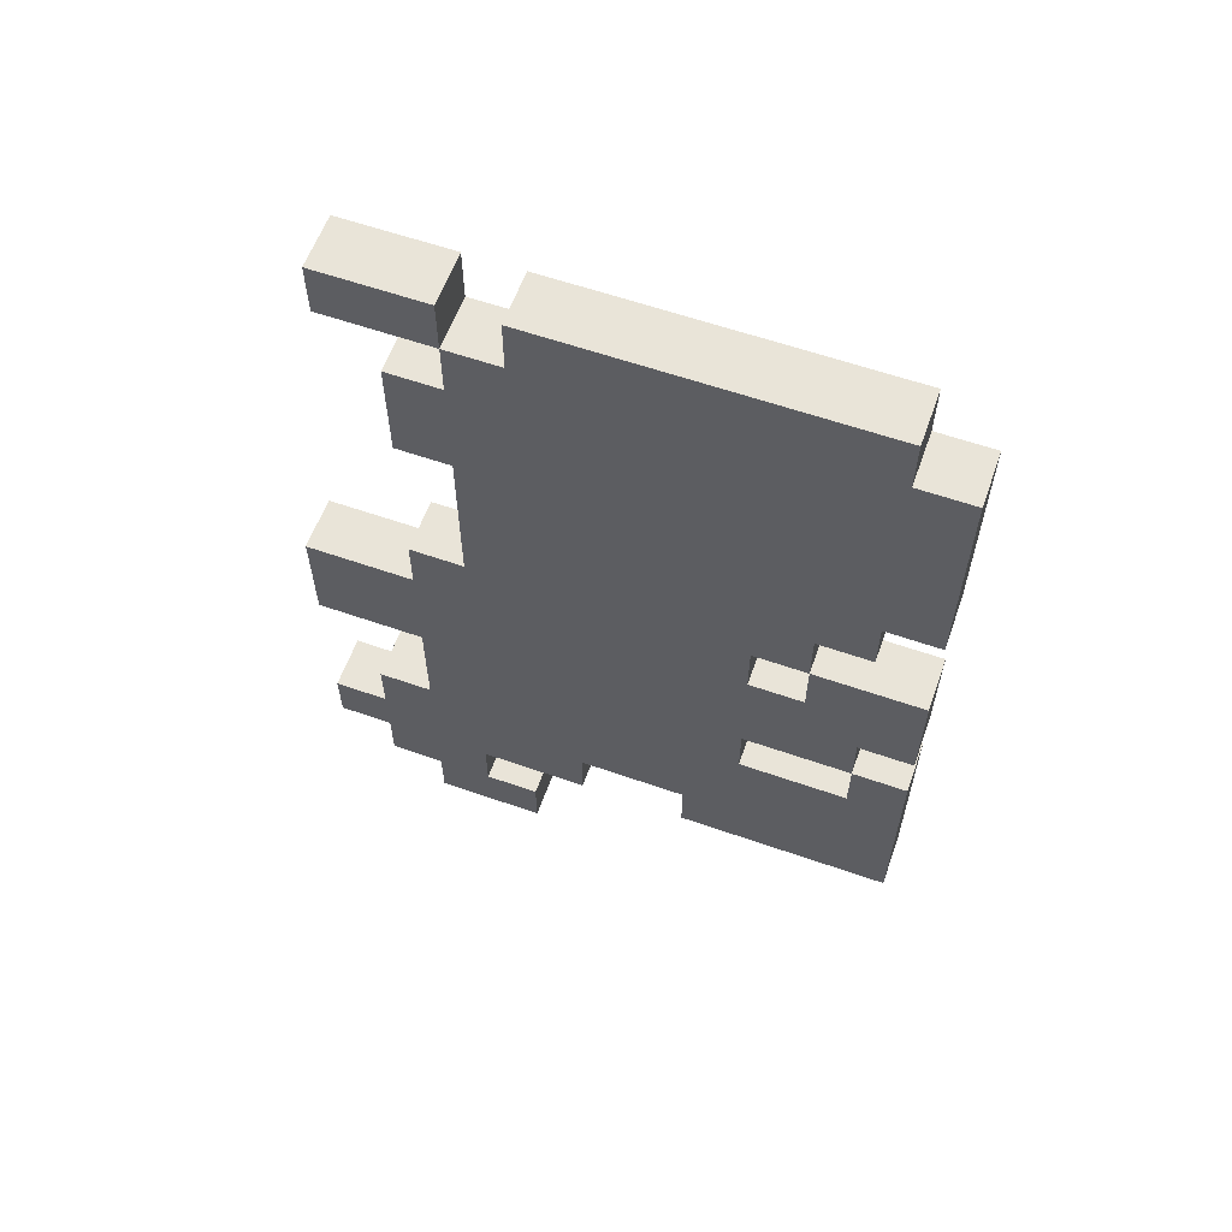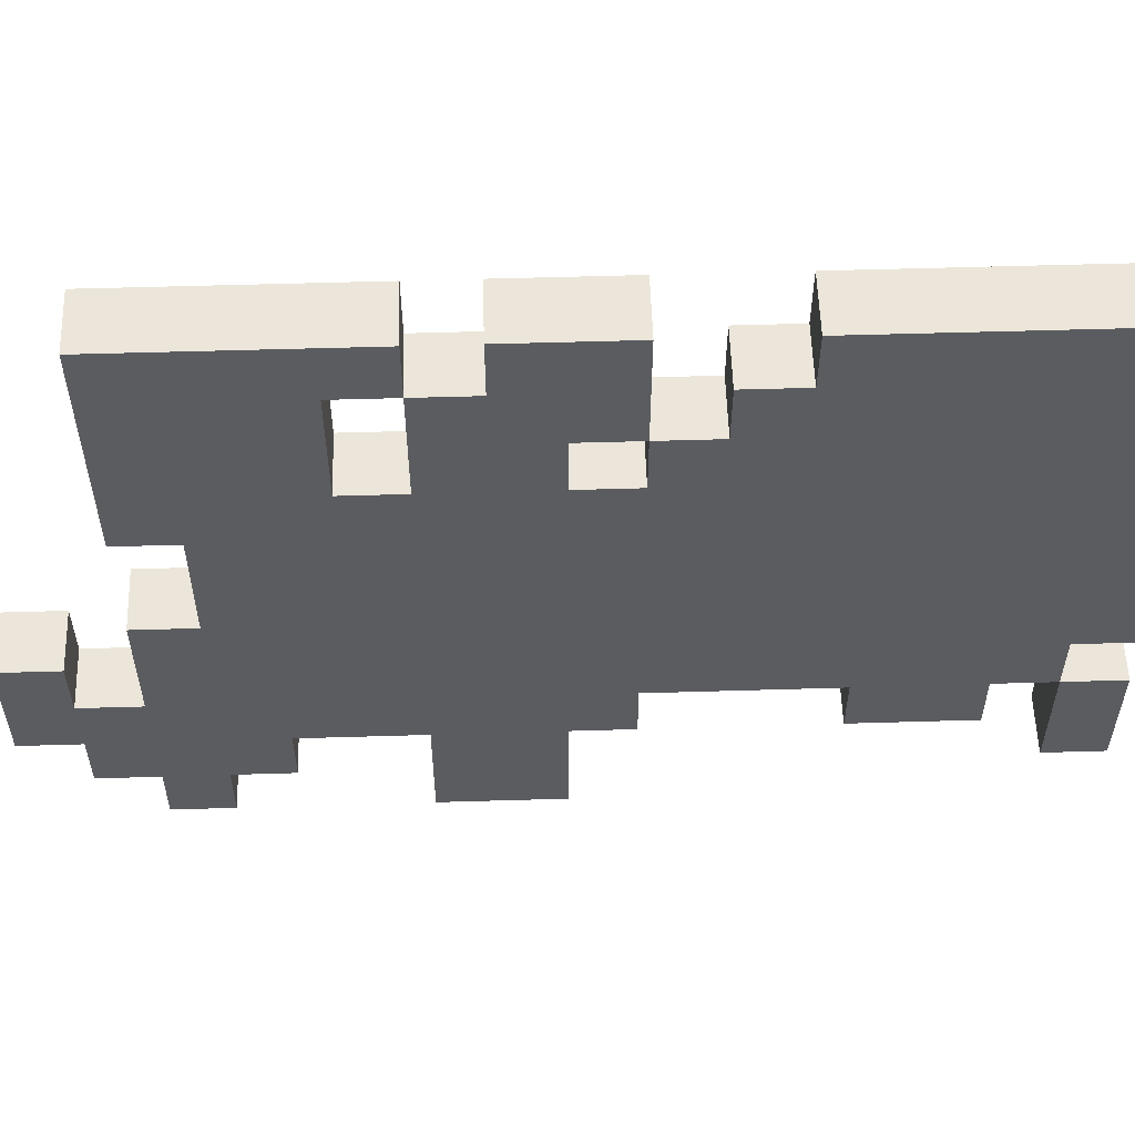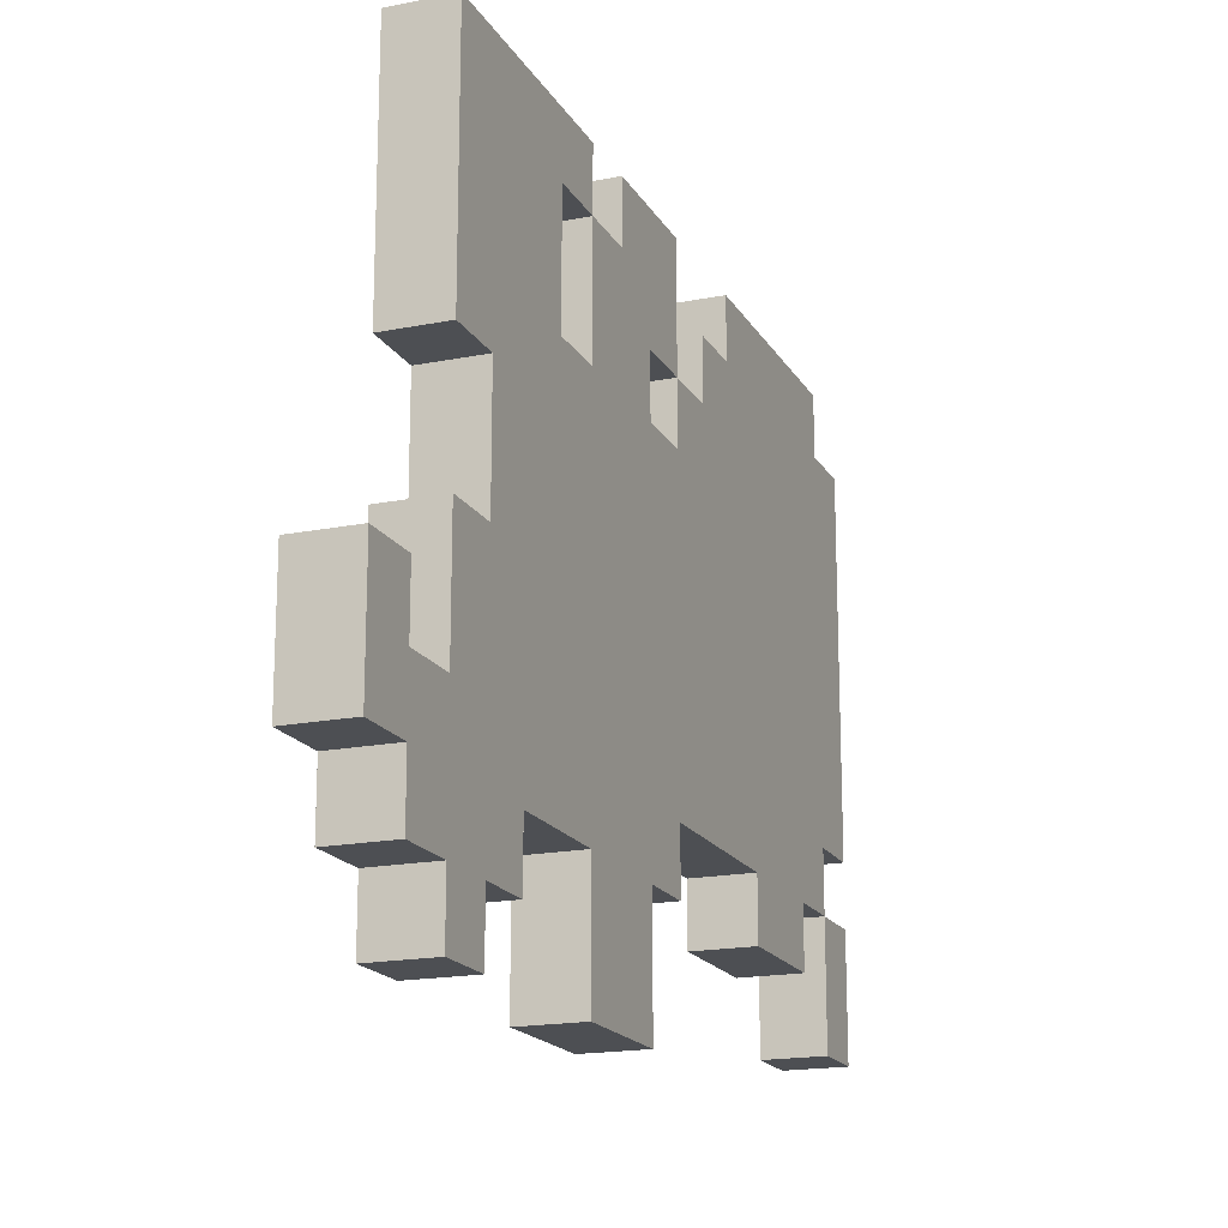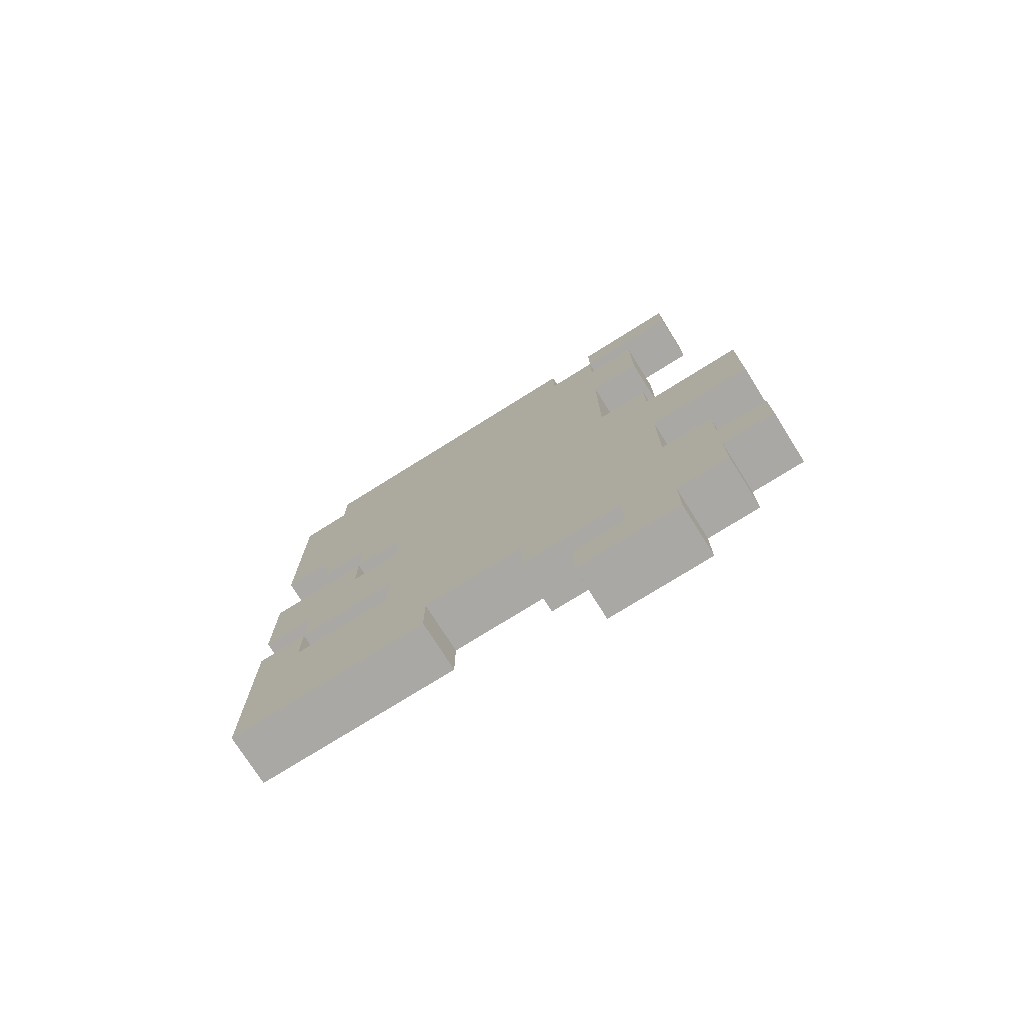
<metadata>
{"format":"obj","ext":"obj","renderer":"f3d","projection":"perspective","resolution":1024,"background":"white","views":[{"elev":60.1,"azim":-70.3,"up":"+Y"},{"elev":56.0,"azim":88.2,"up":"+Z"},{"elev":-17.8,"azim":21.3,"up":"+Z"},{"elev":-74.9,"azim":122.1,"up":"+Y"}]}
</metadata>
<code>
o
v -0.1 0 -0.2
v -0.1 0 -0.4
v -0.1 0.1 -0.2
v -0.1 0.1 -0.3
v -0.1 0.1 -0.4
v -0.1 0.1 -0.5
v -0.1 0.2 0.5
v -0.1 0.2 0.3
v -0.1 0.2 0.2
v -0.1 0.2 0.1
v -0.1 0.2 -0.1
v -0.1 0.2 -0.3
v -0.1 0.2 -0.4
v -0.1 0.2 -0.5
v -0.1 0.2 -0.6
v -0.1 0.3 0.2
v -0.1 0.3 0.1
v -0.1 0.3 -0.1
v -0.1 0.3 -0.4
v -0.1 0.3 -0.5
v -0.1 0.3 -0.6
v -0.1 0.4 0.2
v -0.1 0.4 0.1
v -0.1 0.4 -0.2
v -0.1 0.4 -0.4
v -0.1 0.4 -0.5
v -0.1 0.5 0.4
v -0.1 0.5 0.3
v -0.1 0.5 0.2
v -0.1 0.5 -0.1
v -0.1 0.5 -0.2
v -0.1 0.6 0.5
v -0.1 0.6 0.4
v -0.1 0.6 0.2
v -0.1 0.6 -0.1
v -0.1 0.6 -0.4
v -0.1 0.6 -0.6
v -0.1 0.7 0.5
v -0.1 0.7 0.4
v -0.1 0.7 0.3
v -0.1 0.7 -0.1
v -0.1 0.7 -0.2
v -0.1 0.8 0.3
v -0.1 0.8 0.2
v -0.1 0.8 0.1
v -0.1 0.8 -0.4
v -0.1 0.8 -0.6
v -0.1 0.9 0.5
v -0.1 0.9 0.3
v -0.1 0.9 0.2
v -0.1 0.9 0.1
v -0.1 0.9 -0.2
v -0.1 0.9 -0.3
v -0.1 0.9 -0.4
v -0.1 1 0.4
v -0.1 1 0.3
v -0.1 1 -0.2
v -0.1 1.1 0.5
v -0.1 1.1 0.4
v -0.1 1.1 -0.2
v -0.1 1.1 -0.3
v -0.1 1.2 0.5
v -0.1 1.2 0.4
v -0.1 1.2 0.3
v -0.1 1.2 0.2
v -0.1 1.2 0.1
v -0.1 1.2 0
v -0.1 1.2 -0.3
v -0.1 1.2 -0.4
v -0.1 1.3 0
v -0.1 1.3 -0.1
v -0.1 1.4 0.5
v -0.1 1.4 0.4
v -0.1 1.4 0.3
v -0.1 1.4 0.2
v -0.1 1.4 0.1
v -0.1 1.4 -0.1
v -0.1 1.4 -0.3
v -0.1 1.4 -0.4
v -0.1 1.5 0.5
v -0.1 1.5 0.4
v -0.1 1.5 -0.2
v -0.1 1.5 -0.3
v -0.1 1.5 -0.4
v -0.1 1.5 -0.5
v -0.1 1.6 0.4
v -0.1 1.6 -0.2
v -0.1 1.6 -0.3
v -0.1 1.6 -0.4
v -0.1 1.6 -0.5
v 0 0 -0.2
v 0 0 -0.4
v 0 0.1 -0.2
v 0 0.1 -0.3
v 0 0.1 -0.4
v 0 0.1 -0.5
v 0 0.2 0.5
v 0 0.2 0.3
v 0 0.2 0.2
v 0 0.2 0.1
v 0 0.2 -0.1
v 0 0.2 -0.3
v 0 0.2 -0.4
v 0 0.2 -0.5
v 0 0.2 -0.6
v 0 0.3 0.2
v 0 0.3 0.1
v 0 0.3 -0.1
v 0 0.3 -0.4
v 0 0.3 -0.5
v 0 0.3 -0.6
v 0 0.4 0.2
v 0 0.4 0.1
v 0 0.4 -0.2
v 0 0.4 -0.4
v 0 0.4 -0.5
v 0 0.5 0.4
v 0 0.5 0.3
v 0 0.5 0.2
v 0 0.5 -0.1
v 0 0.5 -0.2
v 0 0.6 0.5
v 0 0.6 0.4
v 0 0.6 0.2
v 0 0.6 -0.1
v 0 0.6 -0.4
v 0 0.6 -0.6
v 0 0.7 0.5
v 0 0.7 0.4
v 0 0.7 0.3
v 0 0.7 -0.1
v 0 0.7 -0.2
v 0 0.8 0.3
v 0 0.8 0.2
v 0 0.8 0.1
v 0 0.8 -0.4
v 0 0.8 -0.6
v 0 0.9 0.5
v 0 0.9 0.3
v 0 0.9 0.2
v 0 0.9 0.1
v 0 0.9 -0.2
v 0 0.9 -0.3
v 0 0.9 -0.4
v 0 1 0.4
v 0 1 0.3
v 0 1 -0.2
v 0 1.1 0.5
v 0 1.1 0.4
v 0 1.1 -0.2
v 0 1.1 -0.3
v 0 1.2 0.5
v 0 1.2 0.4
v 0 1.2 0.3
v 0 1.2 0.2
v 0 1.2 0.1
v 0 1.2 0
v 0 1.2 -0.3
v 0 1.2 -0.4
v 0 1.3 0
v 0 1.3 -0.1
v 0 1.4 0.5
v 0 1.4 0.4
v 0 1.4 0.3
v 0 1.4 0.2
v 0 1.4 0.1
v 0 1.4 -0.1
v 0 1.4 -0.3
v 0 1.4 -0.4
v 0 1.5 0.5
v 0 1.5 0.4
v 0 1.5 -0.2
v 0 1.5 -0.3
v 0 1.5 -0.4
v 0 1.5 -0.5
v 0 1.6 0.4
v 0 1.6 -0.2
v 0 1.6 -0.3
v 0 1.6 -0.4
v 0 1.6 -0.5
v -0.1 0.2 0.5
v -0.1 0.6 0.5
v -0.1 0.7 0.5
v -0.1 0.9 0.5
v -0.1 1.1 0.5
v -0.1 1.2 0.5
v -0.1 1.4 0.5
v -0.1 1.5 0.5
v 0 0.2 0.5
v 0 0.6 0.5
v 0 0.7 0.5
v 0 0.9 0.5
v 0 1.1 0.5
v 0 1.2 0.5
v 0 1.4 0.5
v 0 1.5 0.5
v -0.1 0.6 0.4
v -0.1 0.7 0.4
v -0.1 1 0.4
v -0.1 1.1 0.4
v -0.1 1.5 0.4
v -0.1 1.6 0.4
v 0 0.6 0.4
v 0 0.7 0.4
v 0 1 0.4
v 0 1.1 0.4
v 0 1.5 0.4
v 0 1.6 0.4
v -0.1 0.9 0.3
v -0.1 1 0.3
v 0 0.9 0.3
v 0 1 0.3
v -0.1 0.5 0.2
v -0.1 0.6 0.2
v -0.1 0.8 0.2
v -0.1 0.9 0.2
v 0 0.5 0.2
v 0 0.6 0.2
v 0 0.8 0.2
v 0 0.9 0.2
v -0.1 0.2 -0.1
v -0.1 0.3 -0.1
v 0 0.2 -0.1
v 0 0.3 -0.1
v -0.1 0 -0.2
v -0.1 0.1 -0.2
v 0 0 -0.2
v 0 0.1 -0.2
v -0.1 0.1 -0.3
v -0.1 0.2 -0.3
v -0.1 1.5 -0.3
v -0.1 1.6 -0.3
v 0 0.1 -0.3
v 0 0.2 -0.3
v 0 1.5 -0.3
v 0 1.6 -0.3
v -0.1 0.5 0.4
v -0.1 0.6 0.4
v 0 0.5 0.4
v 0 0.6 0.4
v -0.1 0.8 0.3
v -0.1 0.9 0.3
v 0 0.8 0.3
v 0 0.9 0.3
v -0.1 0.2 0.1
v -0.1 0.3 0.1
v 0 0.2 0.1
v 0 0.3 0.1
v -0.1 1.5 -0.2
v -0.1 1.6 -0.2
v 0 1.5 -0.2
v 0 1.6 -0.2
v -0.1 0.9 -0.3
v -0.1 1.1 -0.3
v -0.1 1.2 -0.3
v -0.1 1.4 -0.3
v -0.1 1.5 -0.3
v 0 0.9 -0.3
v 0 1.1 -0.3
v 0 1.2 -0.3
v 0 1.4 -0.3
v 0 1.5 -0.3
v -0.1 0 -0.4
v -0.1 0.1 -0.4
v -0.1 0.4 -0.4
v -0.1 0.6 -0.4
v -0.1 0.8 -0.4
v -0.1 0.9 -0.4
v -0.1 1.2 -0.4
v -0.1 1.4 -0.4
v 0 0 -0.4
v 0 0.1 -0.4
v 0 0.4 -0.4
v 0 0.6 -0.4
v 0 0.8 -0.4
v 0 0.9 -0.4
v 0 1.2 -0.4
v 0 1.4 -0.4
v -0.1 0.1 -0.5
v -0.1 0.2 -0.5
v -0.1 0.3 -0.5
v -0.1 0.4 -0.5
v -0.1 1.5 -0.5
v -0.1 1.6 -0.5
v 0 0.1 -0.5
v 0 0.2 -0.5
v 0 0.3 -0.5
v 0 0.4 -0.5
v 0 1.5 -0.5
v 0 1.6 -0.5
v -0.1 0.2 -0.6
v -0.1 0.3 -0.6
v -0.1 0.6 -0.6
v -0.1 0.8 -0.6
v 0 0.2 -0.6
v 0 0.3 -0.6
v 0 0.6 -0.6
v 0 0.8 -0.6
v -0.1 0 -0.2
v 0 0 -0.2
v -0.1 0 -0.4
v 0 0 -0.4
v -0.1 0.1 -0.4
v 0 0.1 -0.4
v -0.1 0.1 -0.5
v 0 0.1 -0.5
v -0.1 0.2 0.5
v 0 0.2 0.5
v -0.1 0.2 0.3
v 0 0.2 0.3
v -0.1 0.2 0.2
v 0 0.2 0.2
v -0.1 0.2 0.1
v 0 0.2 0.1
v -0.1 0.2 -0.1
v 0 0.2 -0.1
v -0.1 0.2 -0.3
v 0 0.2 -0.3
v -0.1 0.2 -0.5
v 0 0.2 -0.5
v -0.1 0.2 -0.6
v 0 0.2 -0.6
v -0.1 0.3 0.1
v 0 0.3 0.1
v -0.1 0.3 -0.1
v 0 0.3 -0.1
v -0.1 0.6 0.4
v 0 0.6 0.4
v -0.1 0.6 0.2
v 0 0.6 0.2
v -0.1 0.6 -0.4
v 0 0.6 -0.4
v -0.1 0.6 -0.6
v 0 0.6 -0.6
v -0.1 0.7 0.5
v 0 0.7 0.5
v -0.1 0.7 0.4
v 0 0.7 0.4
v -0.1 0.9 0.3
v 0 0.9 0.3
v -0.1 0.9 0.2
v 0 0.9 0.2
v -0.1 1 0.4
v 0 1 0.4
v -0.1 1 0.3
v 0 1 0.3
v -0.1 1.1 0.5
v 0 1.1 0.5
v -0.1 1.1 0.4
v 0 1.1 0.4
v -0.1 1.2 -0.3
v 0 1.2 -0.3
v -0.1 1.2 -0.4
v 0 1.2 -0.4
v -0.1 1.5 -0.3
v 0 1.5 -0.3
v -0.1 1.5 -0.4
v 0 1.5 -0.4
v -0.1 1.5 -0.5
v 0 1.5 -0.5
v -0.1 0.1 -0.2
v 0 0.1 -0.2
v -0.1 0.1 -0.3
v 0 0.1 -0.3
v -0.1 0.3 -0.5
v 0 0.3 -0.5
v -0.1 0.3 -0.6
v 0 0.3 -0.6
v -0.1 0.4 -0.4
v 0 0.4 -0.4
v -0.1 0.4 -0.5
v 0 0.4 -0.5
v -0.1 0.5 0.4
v 0 0.5 0.4
v -0.1 0.5 0.3
v 0 0.5 0.3
v -0.1 0.5 0.2
v 0 0.5 0.2
v -0.1 0.6 0.5
v 0 0.6 0.5
v -0.1 0.6 0.4
v 0 0.6 0.4
v -0.1 0.8 0.3
v 0 0.8 0.3
v -0.1 0.8 0.2
v 0 0.8 0.2
v -0.1 0.8 -0.4
v 0 0.8 -0.4
v -0.1 0.8 -0.6
v 0 0.8 -0.6
v -0.1 0.9 0.5
v 0 0.9 0.5
v -0.1 0.9 0.3
v 0 0.9 0.3
v -0.1 0.9 -0.3
v 0 0.9 -0.3
v -0.1 0.9 -0.4
v 0 0.9 -0.4
v -0.1 1.4 -0.3
v 0 1.4 -0.3
v -0.1 1.4 -0.4
v 0 1.4 -0.4
v -0.1 1.5 0.5
v 0 1.5 0.5
v -0.1 1.5 0.4
v 0 1.5 0.4
v -0.1 1.5 -0.2
v 0 1.5 -0.2
v -0.1 1.5 -0.3
v 0 1.5 -0.3
v -0.1 1.6 0.4
v 0 1.6 0.4
v -0.1 1.6 -0.2
v 0 1.6 -0.2
v -0.1 1.6 -0.3
v 0 1.6 -0.3
v -0.1 1.6 -0.4
v 0 1.6 -0.4
v -0.1 1.6 -0.5
v 0 1.6 -0.5
f 3 2 1
f 4 2 3
f 5 2 4
f 12 6 5
f 12 5 4
f 13 6 12
f 14 6 13
f 16 10 9
f 16 9 8
f 17 10 16
f 18 12 11
f 18 13 12
f 19 15 14
f 19 14 13
f 19 13 18
f 20 15 19
f 21 15 20
f 22 17 16
f 22 16 8
f 23 18 17
f 23 17 22
f 24 20 19
f 24 19 18
f 25 20 24
f 26 20 25
f 27 8 7
f 28 22 8
f 28 8 27
f 29 23 22
f 29 22 28
f 30 18 23
f 30 23 29
f 30 24 18
f 31 25 24
f 31 24 30
f 32 27 7
f 33 27 32
f 34 31 30
f 34 30 29
f 35 31 34
f 36 25 31
f 36 31 35
f 39 35 34
f 39 34 33
f 40 35 39
f 41 36 35
f 41 35 40
f 42 36 41
f 43 40 39
f 43 39 38
f 43 42 41
f 43 41 40
f 44 42 43
f 45 42 44
f 46 36 42
f 46 37 36
f 47 37 46
f 48 43 38
f 49 43 48
f 50 45 44
f 51 42 45
f 51 45 50
f 52 46 42
f 52 42 51
f 53 46 52
f 54 46 53
f 56 50 49
f 56 53 52
f 56 52 51
f 56 51 50
f 57 53 56
f 59 56 55
f 59 57 56
f 60 53 57
f 60 57 59
f 61 53 60
f 62 59 58
f 62 60 59
f 62 61 60
f 63 61 62
f 64 61 63
f 65 61 64
f 66 61 65
f 67 61 66
f 68 61 67
f 70 68 67
f 70 69 68
f 70 67 66
f 71 69 70
f 72 63 62
f 73 64 63
f 73 63 72
f 74 65 64
f 74 64 73
f 75 66 65
f 75 65 74
f 76 70 66
f 76 66 75
f 76 71 70
f 77 69 71
f 77 71 76
f 78 69 77
f 79 69 78
f 80 74 73
f 80 76 75
f 80 78 77
f 80 77 76
f 80 75 74
f 80 73 72
f 81 78 80
f 82 78 81
f 83 78 82
f 86 82 81
f 87 82 86
f 88 84 83
f 89 85 84
f 89 84 88
f 90 85 89
f 91 92 93
f 93 92 94
f 94 92 95
f 95 96 102
f 94 95 102
f 102 96 103
f 103 96 104
f 99 100 106
f 98 99 106
f 106 100 107
f 101 102 108
f 102 103 108
f 104 105 109
f 103 104 109
f 108 103 109
f 109 105 110
f 110 105 111
f 106 107 112
f 98 106 112
f 107 108 113
f 112 107 113
f 109 110 114
f 108 109 114
f 114 110 115
f 115 110 116
f 97 98 117
f 98 112 118
f 117 98 118
f 112 113 119
f 118 112 119
f 113 108 120
f 119 113 120
f 108 114 120
f 114 115 121
f 120 114 121
f 97 117 122
f 122 117 123
f 120 121 124
f 119 120 124
f 124 121 125
f 121 115 126
f 125 121 126
f 124 125 129
f 123 124 129
f 129 125 130
f 125 126 131
f 130 125 131
f 131 126 132
f 129 130 133
f 128 129 133
f 131 132 133
f 130 131 133
f 133 132 134
f 134 132 135
f 132 126 136
f 126 127 136
f 136 127 137
f 128 133 138
f 138 133 139
f 134 135 140
f 135 132 141
f 140 135 141
f 132 136 142
f 141 132 142
f 142 136 143
f 143 136 144
f 139 140 146
f 142 143 146
f 141 142 146
f 140 141 146
f 146 143 147
f 145 146 149
f 146 147 149
f 147 143 150
f 149 147 150
f 150 143 151
f 148 149 152
f 149 150 152
f 150 151 152
f 152 151 153
f 153 151 154
f 154 151 155
f 155 151 156
f 156 151 157
f 157 151 158
f 157 158 160
f 158 159 160
f 156 157 160
f 160 159 161
f 152 153 162
f 153 154 163
f 162 153 163
f 154 155 164
f 163 154 164
f 155 156 165
f 164 155 165
f 156 160 166
f 165 156 166
f 160 161 166
f 161 159 167
f 166 161 167
f 167 159 168
f 168 159 169
f 163 164 170
f 165 166 170
f 167 168 170
f 166 167 170
f 164 165 170
f 162 163 170
f 170 168 171
f 171 168 172
f 172 168 173
f 171 172 176
f 176 172 177
f 173 174 178
f 174 175 179
f 178 174 179
f 179 175 180
f 189 182 181
f 190 182 189
f 191 184 183
f 192 184 191
f 193 186 185
f 194 187 186
f 194 186 193
f 195 188 187
f 195 187 194
f 196 188 195
f 203 198 197
f 204 198 203
f 205 200 199
f 206 200 205
f 207 202 201
f 208 202 207
f 211 210 209
f 212 210 211
f 217 214 213
f 218 214 217
f 219 216 215
f 220 216 219
f 223 222 221
f 224 222 223
f 227 226 225
f 228 226 227
f 233 230 229
f 234 230 233
f 235 232 231
f 236 232 235
f 237 238 239
f 239 238 240
f 241 242 243
f 243 242 244
f 245 246 247
f 247 246 248
f 249 250 251
f 251 250 252
f 253 254 258
f 254 255 259
f 258 254 259
f 259 255 260
f 256 257 261
f 261 257 262
f 263 264 271
f 271 264 272
f 265 266 273
f 273 266 274
f 267 268 275
f 275 268 276
f 269 270 277
f 277 270 278
f 279 280 285
f 285 280 286
f 281 282 287
f 287 282 288
f 283 284 289
f 289 284 290
f 291 292 295
f 295 292 296
f 293 294 297
f 297 294 298
f 301 300 299
f 302 300 301
f 305 304 303
f 306 304 305
f 309 308 307
f 310 308 309
f 311 310 309
f 312 310 311
f 313 312 311
f 314 312 313
f 317 316 315
f 318 316 317
f 321 320 319
f 322 320 321
f 325 324 323
f 326 324 325
f 329 328 327
f 330 328 329
f 333 332 331
f 334 332 333
f 337 336 335
f 338 336 337
f 341 340 339
f 342 340 341
f 345 344 343
f 346 344 345
f 349 348 347
f 350 348 349
f 353 352 351
f 354 352 353
f 357 356 355
f 358 356 357
f 359 358 357
f 360 358 359
f 361 362 363
f 363 362 364
f 365 366 367
f 367 366 368
f 369 370 371
f 371 370 372
f 373 374 375
f 375 374 376
f 375 376 377
f 377 376 378
f 379 380 381
f 381 380 382
f 383 384 385
f 385 384 386
f 387 388 389
f 389 388 390
f 391 392 393
f 393 392 394
f 395 396 397
f 397 396 398
f 399 400 401
f 401 400 402
f 403 404 405
f 405 404 406
f 407 408 409
f 409 408 410
f 411 412 413
f 413 412 414
f 415 416 417
f 417 416 418
f 417 418 419
f 419 418 420

</code>
